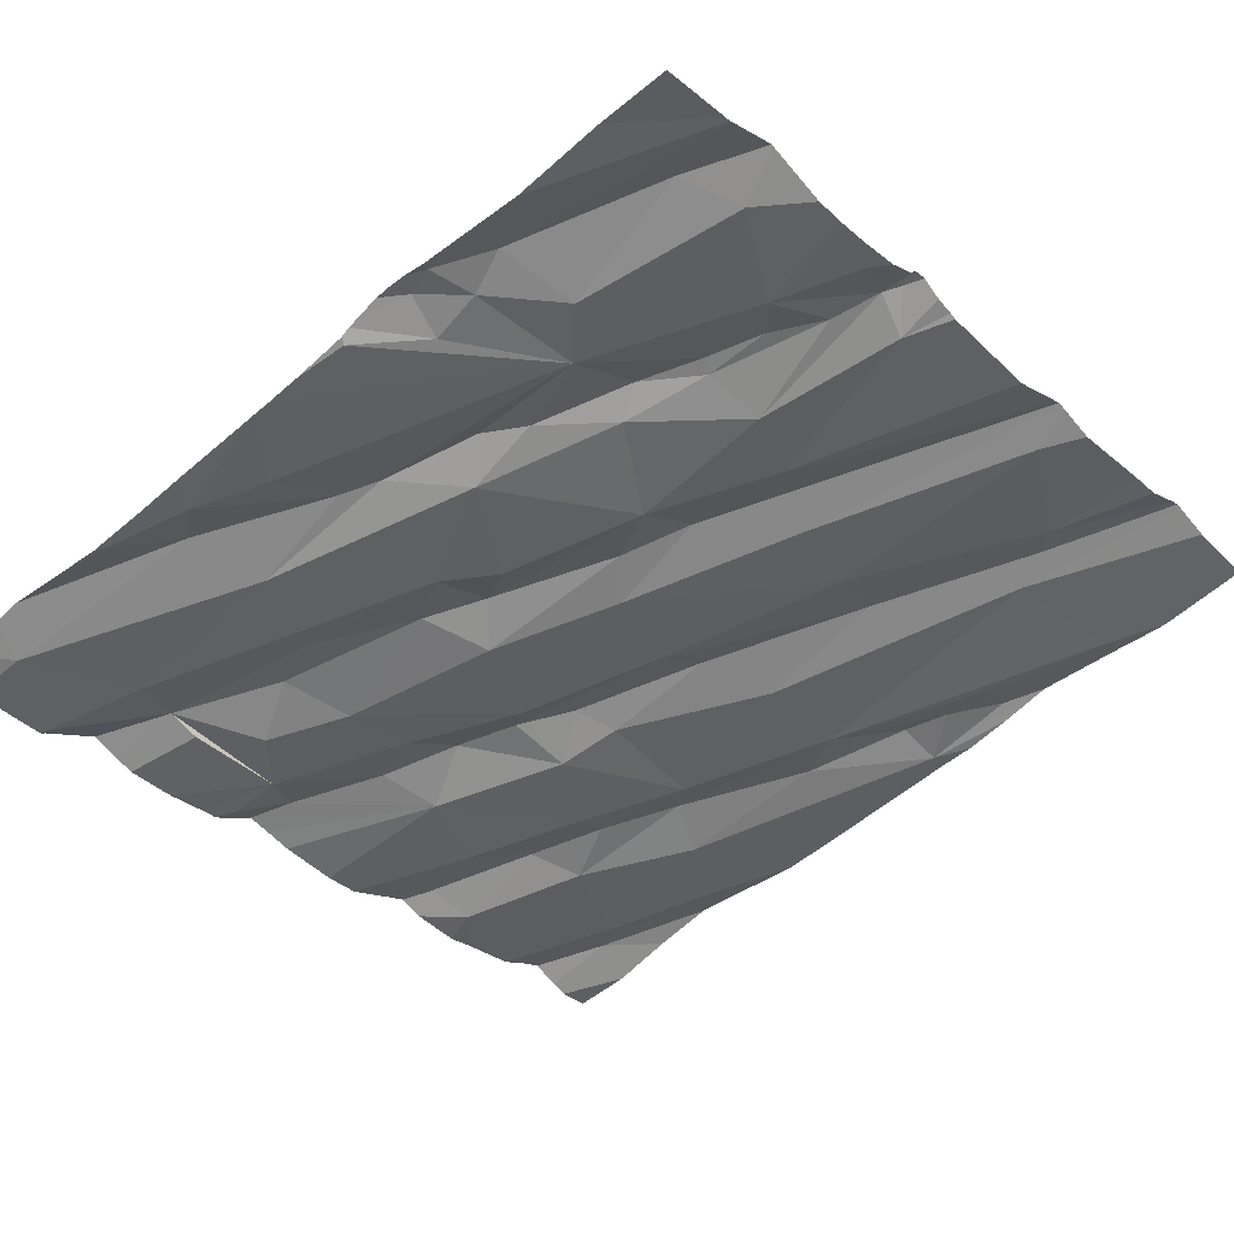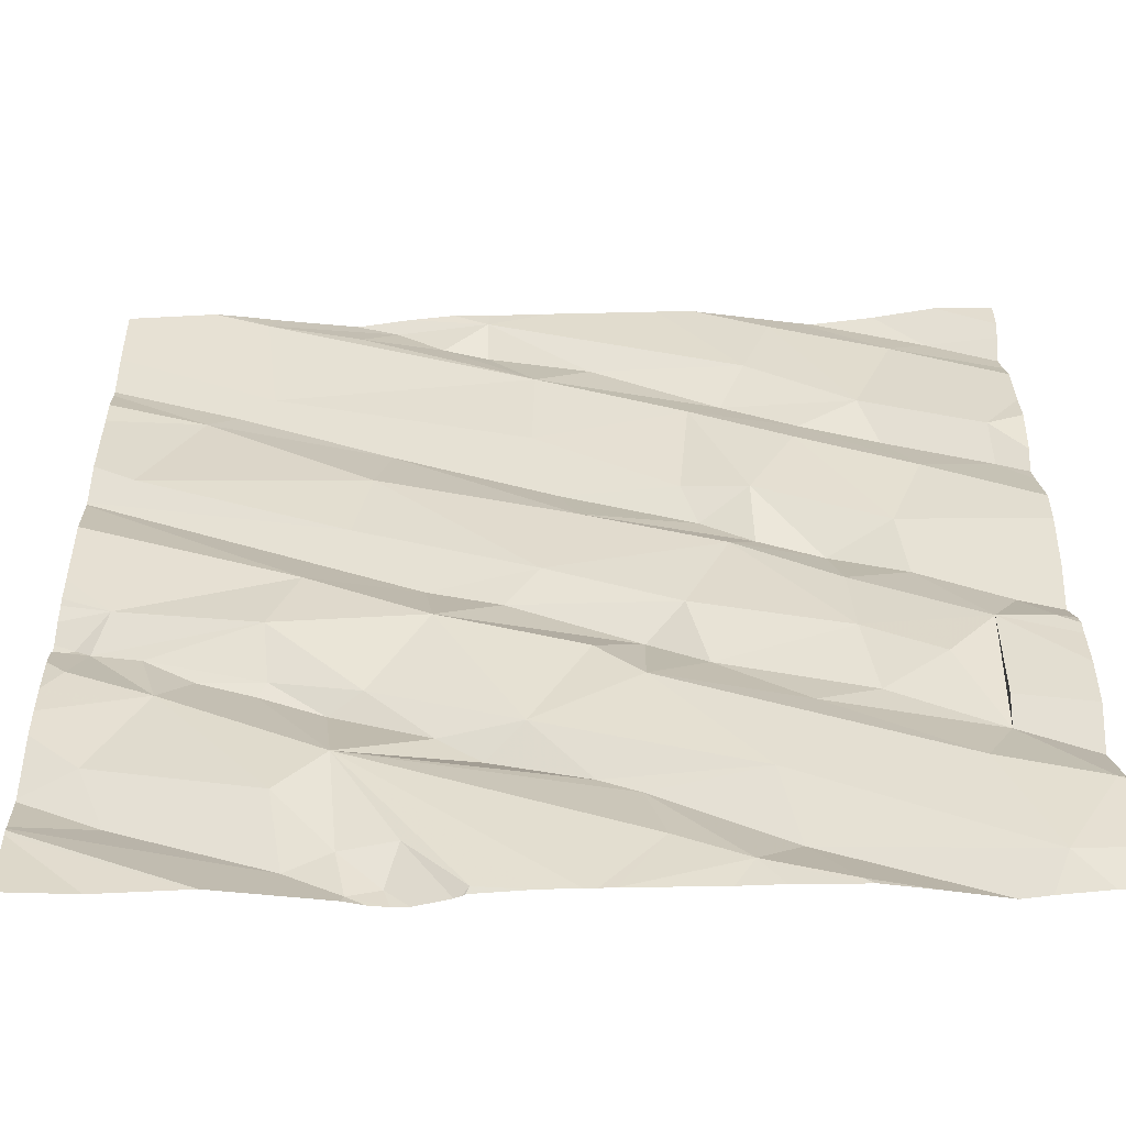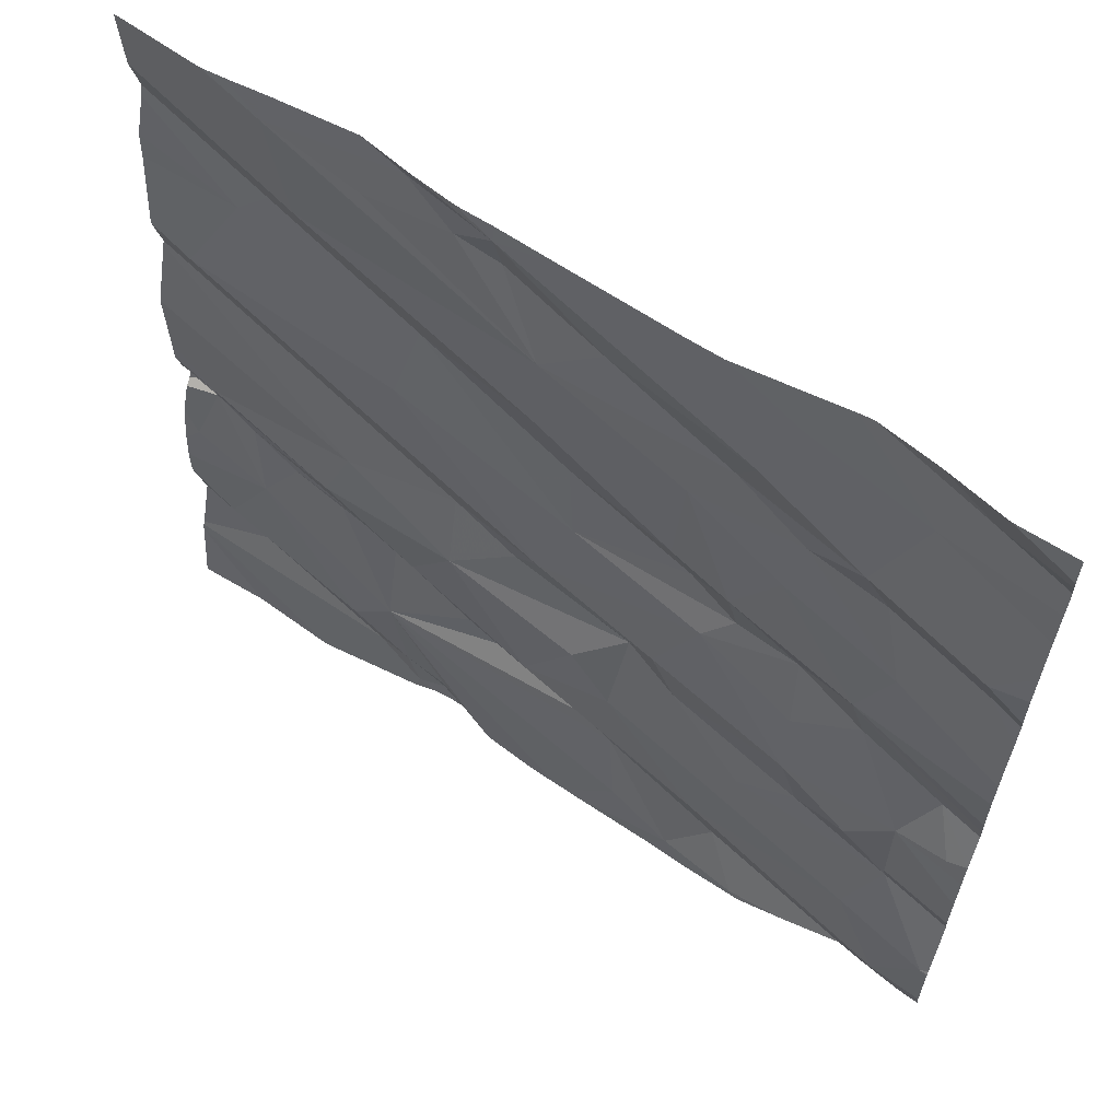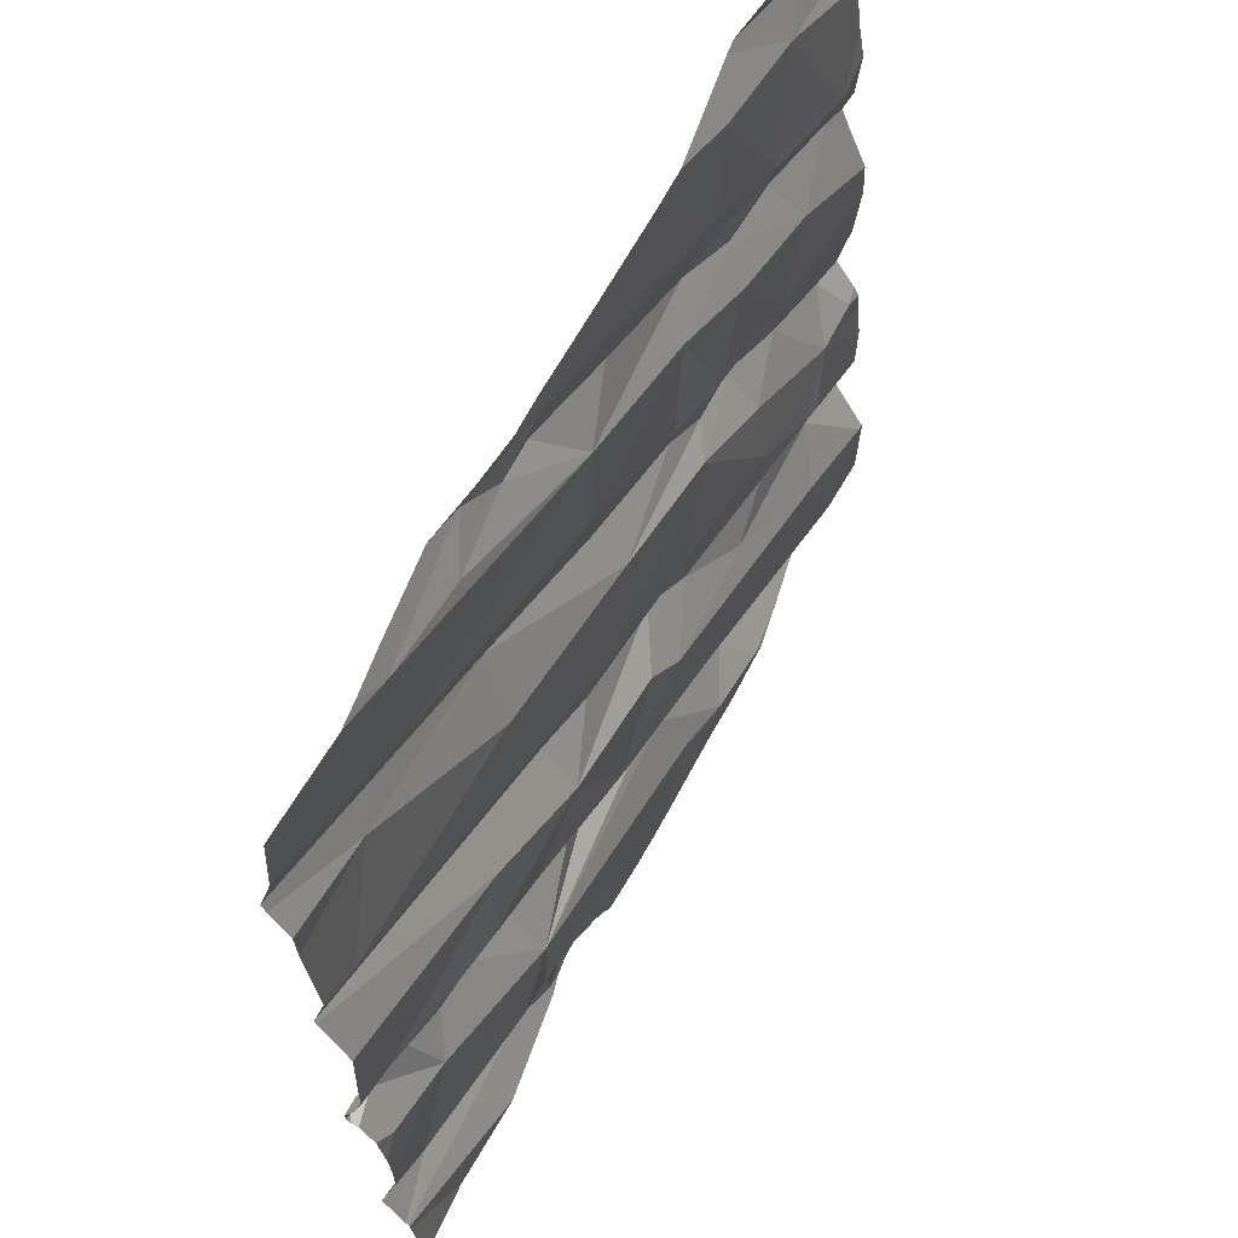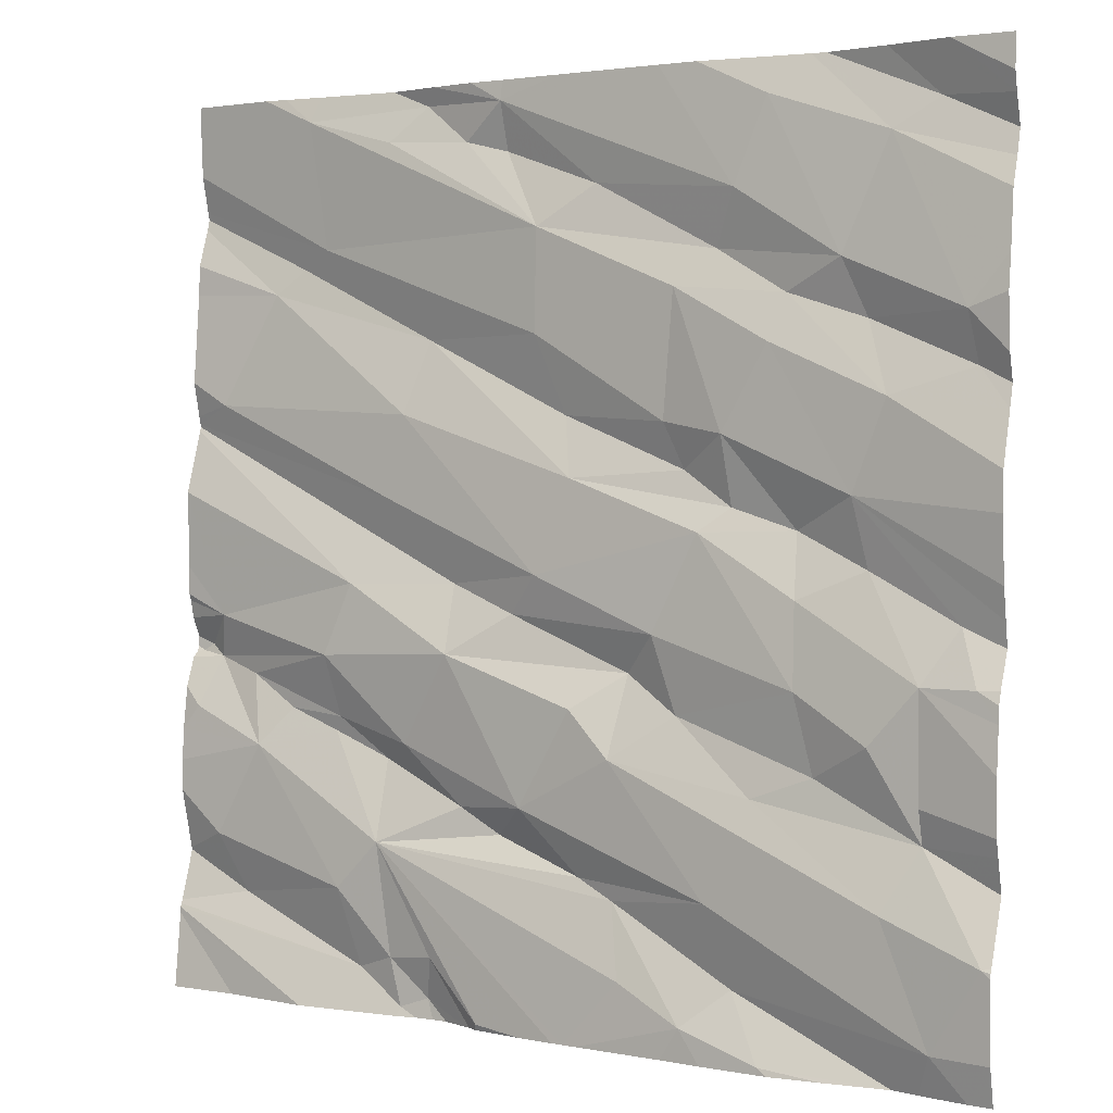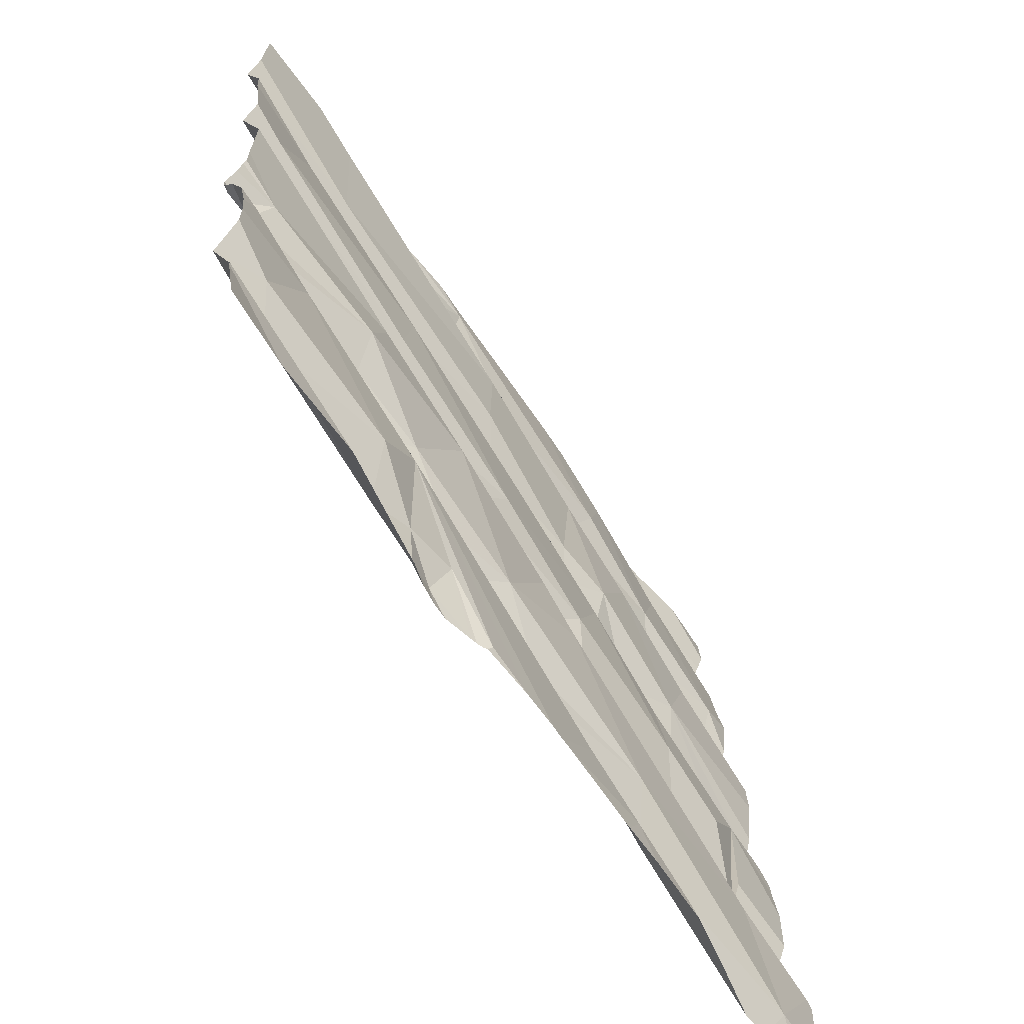
<metadata>
{"format":"obj","ext":"obj","renderer":"f3d","projection":"perspective","resolution":1024,"background":"white","views":[{"elev":-40.3,"azim":41.4,"up":"+Z"},{"elev":-51.5,"azim":171.7,"up":"+Y"},{"elev":62.5,"azim":-155.1,"up":"+Y"},{"elev":62.4,"azim":108.0,"up":"+Y"},{"elev":2.4,"azim":-154.6,"up":"+Y"},{"elev":-65.6,"azim":114.3,"up":"+Y"}]}
</metadata>
<code>
v -37.51 233.7 501.7
v -39.29 232.5 501.3
v -39.29 234.4 501.5
v -37.51 233 501.7
v -38.77 232.5 501.4
v -38.95 234.4 501.5
v -39.16 234.4 501.5
v -38.67 234.4 501.5
v -38.94 232.5 501.4
v -37.84 234.4 501.7
v -38.99 234.4 501.5
v -38.1 232.5 501.6
v -38.23 234.4 501.6
v -39.02 234.4 501.5
v -38.16 232.5 501.6
v -38.76 234.4 501.5
v -38.31 234.4 501.6
v -38.29 232.5 501.5
v -39.08 232.5 501.4
v -39.26 233 501.4
v -39.26 232.9 501.4
v -37.51 233.7 501.7
v -37.51 233.7 501.7
v -39.37 233.2 501.4
v -39.26 233.2 501.4
v -37.51 232.9 501.7
v -39.4 232.7 501.3
v -37.51 233.7 501.7
v -38.44 234.4 501.6
v -39.19 232.8 501.4
v -38.82 232.8 501.4
v -38.87 232.6 501.5
v -38.61 233 501.5
v -38.91 233 501.4
v -38.74 233.1 501.5
v -38.62 233.2 501.5
v -39.04 233 501.4
v -39.16 233.1 501.4
v -39 233.2 501.4
v -38.52 232.8 501.5
v -38.6 232.7 501.5
v -38.63 232.6 501.5
v -39 233.3 501.4
v -37.99 232.5 501.6
v -38.07 232.6 501.6
v -37.95 232.7 501.6
v -38.3 232.5 501.5
v -38.05 232.8 501.6
v -38.18 232.6 501.5
v -38.23 232.9 501.6
v -38.32 232.8 501.6
v -38.39 232.9 501.5
v -38.04 233 501.6
v -38.1 233 501.6
v -37.9 233 501.6
v -38.51 233.1 501.5
v -38.21 233.2 501.5
v -37.92 233.1 501.6
v -37.9 233.2 501.6
v -37.72 233 501.6
v -37.67 232.7 501.7
v -38.54 232.5 501.5
v -37.61 232.8 501.6
v -38.51 232.5 501.5
v -37.58 233.2 501.7
v -37.55 233.1 501.7
v -38.13 232.5 501.6
v -37.79 233.1 501.7
v -37.68 233.1 501.7
v -37.51 233.1 501.7
v -37.51 232.7 501.7
v -39.34 233.9 501.4
v -39.18 233.7 501.4
v -39.35 233.8 501.4
v -39.13 233.9 501.5
v -39.14 233.4 501.5
v -39.33 233.3 501.4
v -39.11 233.5 501.4
v -37.51 232.6 501.6
v -37.51 232.8 501.7
v -37.51 232.6 501.6
v -37.51 232.9 501.7
v -38.69 233.3 501.5
v -38.96 233.9 501.5
v -38.93 233.8 501.5
v -38.98 233.5 501.5
v -38.78 233.5 501.5
v -38.74 233.6 501.5
v -38.7 233.7 501.5
v -38.46 233.7 501.6
v -38.83 233.7 501.5
v -38.84 233.5 501.5
v -38.49 233.6 501.5
v -38.8 234 501.5
v -38.41 234.1 501.6
v -38.72 233.9 501.5
v -39.08 234 501.5
v -38.85 234.1 501.5
v -39.17 234.2 501.5
v -38.42 233.4 501.5
v -38.12 233.8 501.7
v -38.08 233.7 501.6
v -38.4 233.9 501.6
v -37.86 234 501.7
v -37.79 234 501.7
v -38.2 233.4 501.6
v -38.05 233.5 501.6
v -38.29 232.5 501.5
v -37.96 233.3 501.6
v -38.35 233.3 501.6
v -37.6 233.7 501.7
v -37.85 232.5 501.6
v -37.72 234 501.7
v -39.26 232.5 501.4
v -37.55 233.2 501.7
v -37.52 233.2 501.7
v -37.61 233.3 501.7
v -38.09 232.5 501.6
v -38.17 232.5 501.6
v -38.21 232.5 501.6
v -39.21 232.5 501.4
v -38.82 232.5 501.4
v -39.26 234.3 501.5
v -37.51 232.6 501.6
v -37.51 232.6 501.6
v -38.92 234.3 501.5
v -38.53 234.1 501.6
v -38.3 234.3 501.6
v -38.31 234.2 501.6
v -38.11 234.3 501.7
v -38.03 234.3 501.6
v -37.82 234.3 501.7
v -38.21 234.2 501.6
v -38.97 232.5 501.4
v -38.95 232.5 501.4
v -38.73 232.5 501.4
v -38.02 234.4 501.7
v -38.13 234.4 501.7
v -39.42 232.9 501.4
v -39.42 232.9 501.3
v -39.42 233.1 501.4
v -39.42 233.2 501.4
v -39.42 232.5 501.3
v -39.42 233 501.3
v -39.42 232.8 501.4
v -39.42 232.7 501.3
v -39.42 232.7 501.3
v -39.42 232.7 501.3
v -39.42 233.8 501.4
v -39.42 233.9 501.4
v -39.42 233.7 501.4
v -39.42 233.7 501.4
v -39.42 233.2 501.4
v -39.42 233.3 501.4
v -39.42 233.3 501.4
v -39.42 233.6 501.4
v -39.42 233.5 501.4
v -39.42 233.4 501.4
v -39.42 234 501.4
v -39.42 234.1 501.4
v -39.42 234.3 501.4
v -39.42 234.2 501.5
v -39.42 234.1 501.4
v -39.42 234.3 501.4
v -37.51 233.8 501.7
v -37.51 234.1 501.8
v -37.51 234.1 501.8
v -37.51 233.2 501.7
v -37.51 233.3 501.7
v -37.51 233.2 501.7
v -37.51 233.5 501.7
v -37.51 233.3 501.7
v -37.51 234 501.7
v -37.51 233.2 501.7
v -37.51 233.2 501.7
v -37.51 233.4 501.7
v -37.51 234 501.7
v -37.51 233.3 501.7
v -37.51 234.2 501.7
v -37.51 234.3 501.7
v -37.51 234.1 501.8
v -38.26 232.5 501.5
v -38.28 232.5 501.5
v -38.41 232.5 501.5
v -38.49 232.5 501.5
v -38.02 232.5 501.6
v -37.51 232.5 501.6
v -37.85 232.5 501.6
v -39.37 232.5 501.3
v -39.42 232.5 501.3
v -37.66 232.5 501.6
v -37.75 234.4 501.7
v -39.24 234.4 501.5
v -39.42 234.4 501.4
v -37.7 234.4 501.7
v -37.51 234.4 501.7
f 139 20 140
f 141 24 142
f 195 132 180
f 20 21 25
f 170 115 116
f 140 25 144
f 194 164 3
f 193 161 7
f 27 21 145
f 27 30 21
f 143 27 148
f 30 27 2
f 169 117 115
f 32 31 2
f 35 34 33
f 36 35 33
f 37 39 38
f 37 34 35
f 9 32 121
f 40 31 41
f 32 2 114
f 32 41 31
f 5 32 9
f 21 30 34
f 37 21 34
f 42 41 5
f 35 39 37
f 38 25 21
f 21 37 38
f 39 43 25
f 25 38 39
f 31 30 2
f 42 5 62
f 5 9 135
f 30 31 33
f 33 34 30
f 32 5 41
f 44 46 45
f 15 12 45
f 48 47 49
f 51 50 52
f 192 132 195
f 33 31 52
f 12 15 119
f 53 50 48
f 53 54 50
f 45 46 48
f 53 48 55
f 52 50 54
f 51 40 48
f 10 132 192
f 49 47 108
f 33 56 36
f 40 52 31
f 41 42 48
f 184 48 185
f 52 40 51
f 48 50 51
f 57 56 52
f 55 58 53
f 59 54 58
f 44 12 118
f 45 49 15
f 44 45 12
f 52 56 33
f 55 48 60
f 58 54 53
f 52 54 57
f 48 49 45
f 182 49 183
f 40 41 48
f 48 42 64
f 61 44 81
f 61 46 44
f 189 2 143
f 188 125 112
f 61 63 46
f 65 60 66
f 80 61 71
f 112 44 186
f 65 69 60
f 58 55 68
f 4 60 26
f 187 125 191
f 68 55 60
f 68 69 58
f 60 63 82
f 48 46 60
f 69 68 60
f 63 60 46
f 138 128 137
f 74 73 75
f 77 76 78
f 168 65 70
f 153 77 154
f 154 78 155
f 78 73 156
f 186 44 118
f 167 105 166
f 77 25 76
f 72 74 75
f 73 74 151
f 74 72 149
f 24 25 77
f 166 113 177
f 185 48 64
f 83 39 35
f 36 83 35
f 85 84 73
f 86 43 87
f 89 88 90
f 78 86 91
f 92 87 93
f 73 78 85
f 94 96 95
f 91 85 78
f 94 84 96
f 97 84 94
f 94 98 97
f 87 92 86
f 39 83 87
f 97 75 84
f 99 72 97
f 76 86 78
f 75 73 84
f 84 85 96
f 88 92 93
f 83 100 87
f 100 93 87
f 88 89 91
f 86 92 91
f 43 39 87
f 91 89 96
f 85 91 96
f 92 88 91
f 76 43 86
f 25 43 76
f 72 75 97
f 102 101 93
f 90 103 89
f 103 101 104
f 95 103 104
f 28 106 22
f 54 59 57
f 106 100 110
f 57 109 106
f 106 110 57
f 57 110 36
f 110 100 83
f 95 127 94
f 103 95 96
f 90 88 93
f 90 93 101
f 103 90 101
f 107 102 100
f 106 107 100
f 22 109 23
f 93 100 102
f 105 104 101
f 111 102 107
f 111 107 28
f 109 57 59
f 36 56 57
f 36 110 83
f 96 89 103
f 137 130 132
f 102 111 113
f 105 113 166
f 115 65 116
f 65 66 70
f 169 115 170
f 184 47 48
f 113 105 101
f 115 117 65
f 113 111 165
f 13 128 138
f 171 117 176
f 170 116 175
f 65 117 59
f 59 69 65
f 109 59 117
f 101 102 113
f 69 59 58
f 183 49 108
f 116 65 168
f 182 15 49
f 159 99 160
f 99 123 162
f 165 111 1
f 108 47 18
f 3 161 193
f 126 98 8
f 98 126 97
f 14 99 11
f 94 127 98
f 127 128 98
f 8 128 29
f 99 97 126
f 99 126 6
f 129 127 95
f 128 130 137
f 130 131 132
f 104 132 95
f 130 133 131
f 95 131 133
f 129 95 133
f 129 128 127
f 137 132 10
f 95 132 131
f 130 128 133
f 128 129 133
f 18 47 184
f 17 128 13
f 29 128 17
f 104 105 167
f 64 42 62
f 132 104 180
f 1 111 28
f 189 143 190
f 139 21 20
f 23 109 171
f 11 99 6
f 140 20 25
f 141 25 24
f 22 106 109
f 62 5 136
f 142 24 153
f 143 2 27
f 144 25 141
f 28 107 106
f 145 21 139
f 26 60 82
f 146 27 147
f 19 9 121
f 4 66 60
f 147 27 145
f 121 32 114
f 148 27 146
f 149 72 150
f 14 123 99
f 70 66 4
f 150 72 159
f 151 74 152
f 71 61 79
f 112 124 44
f 152 74 149
f 153 24 77
f 80 63 61
f 154 77 78
f 67 12 119
f 155 78 158
f 156 73 151
f 157 78 156
f 82 63 80
f 158 78 157
f 6 126 16
f 79 61 81
f 159 72 99
f 81 44 124
f 160 99 163
f 118 12 67
f 161 123 7
f 162 123 161
f 163 99 162
f 125 124 112
f 16 126 8
f 119 15 120
f 171 109 117
f 172 117 169
f 120 15 182
f 173 113 165
f 8 98 128
f 122 5 135
f 174 116 168
f 175 116 174
f 7 123 14
f 176 117 178
f 177 113 173
f 136 5 122
f 134 9 19
f 178 117 172
f 179 104 181
f 180 104 179
f 3 164 161
f 135 9 134
f 195 180 196
f 114 2 189
f 181 104 167
f 191 125 188

</code>
